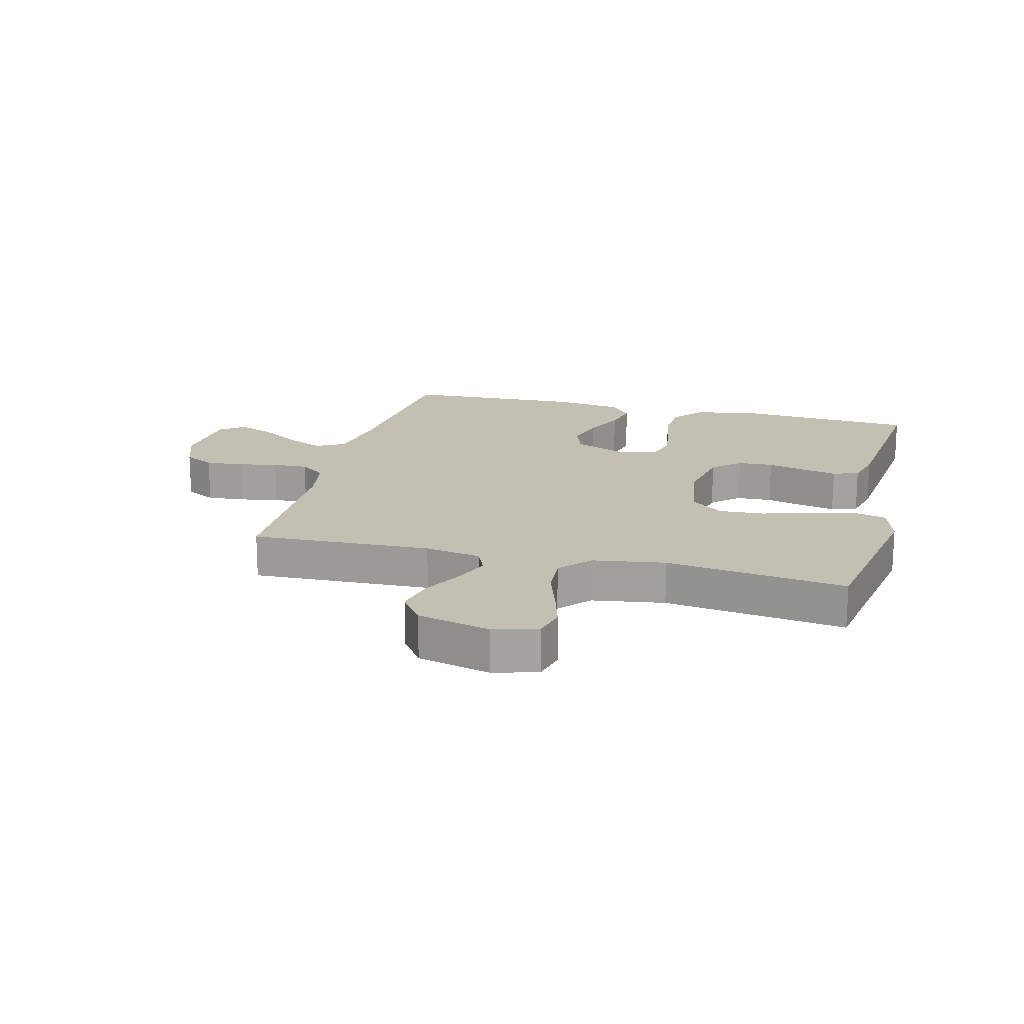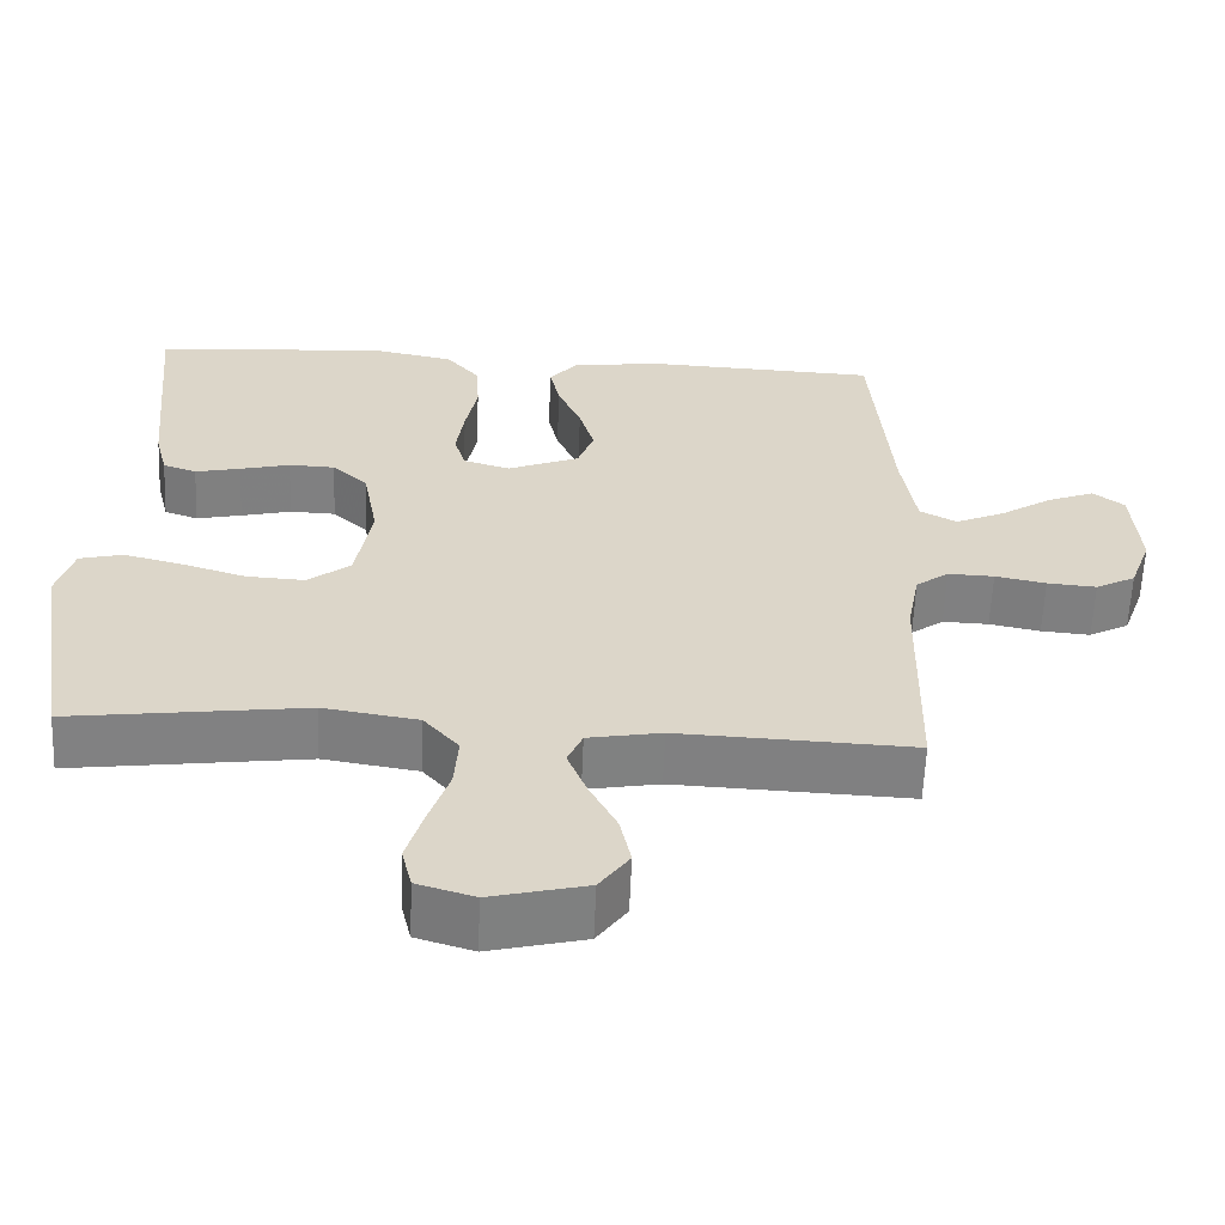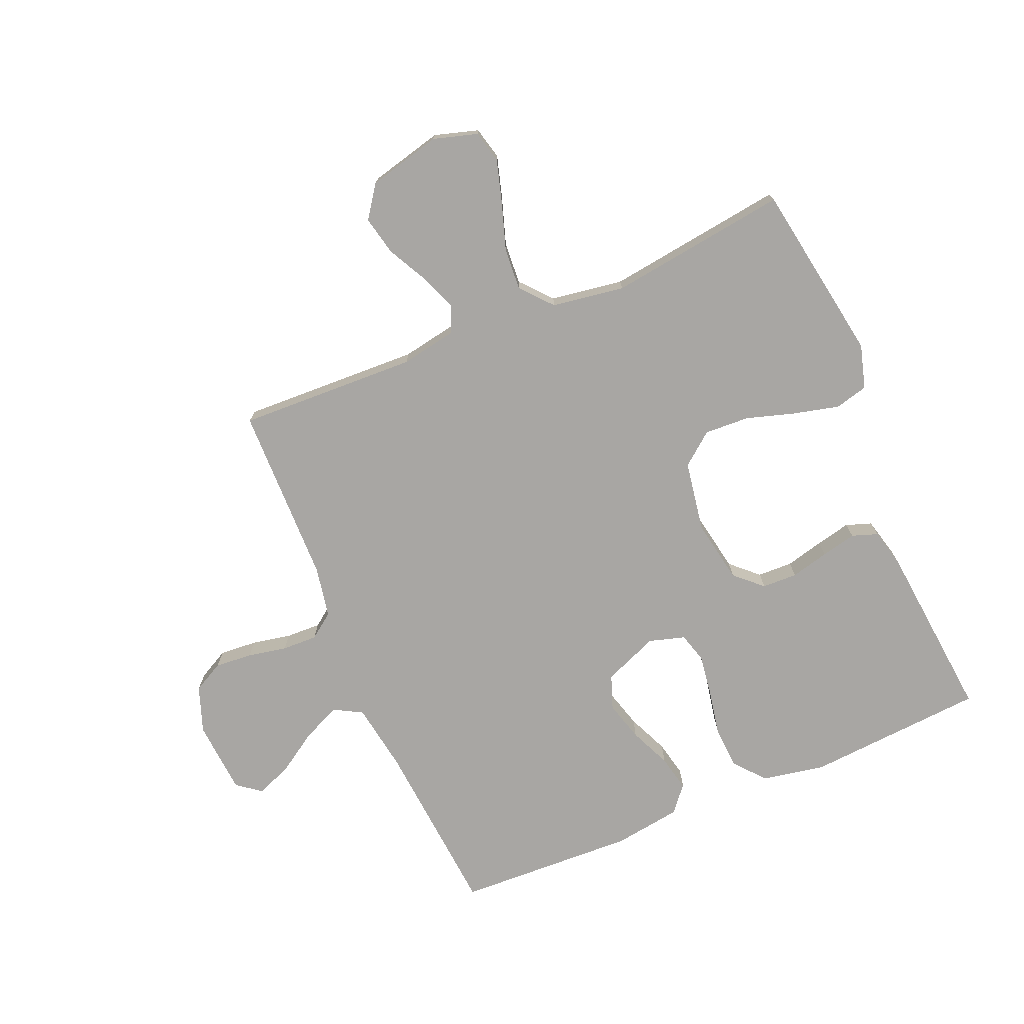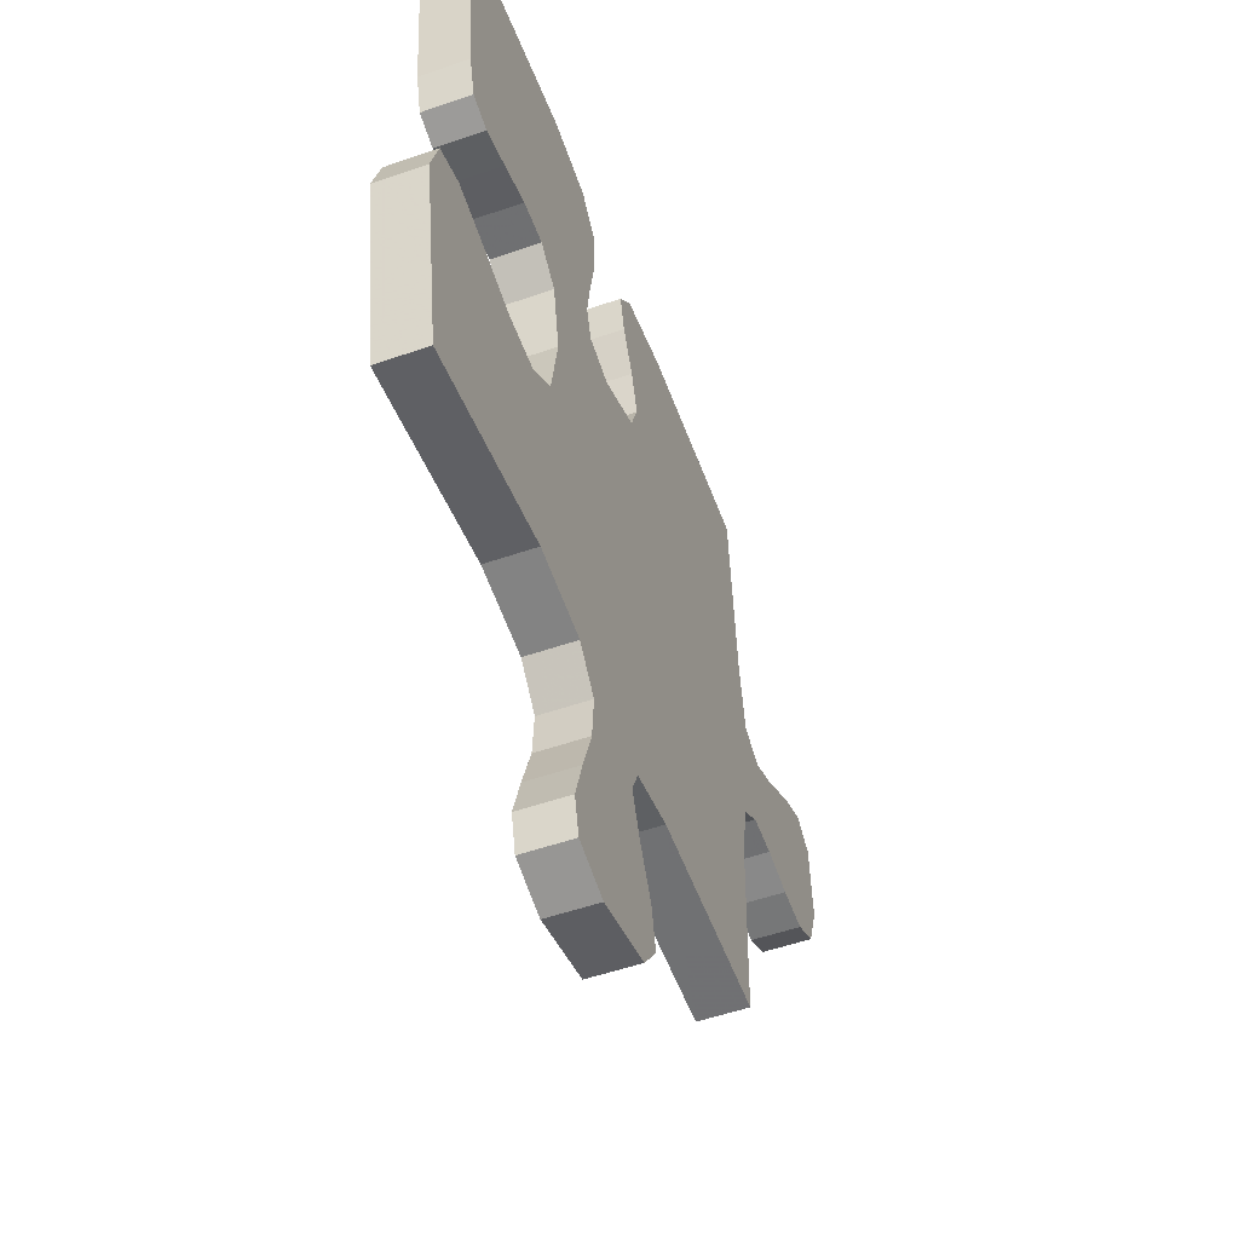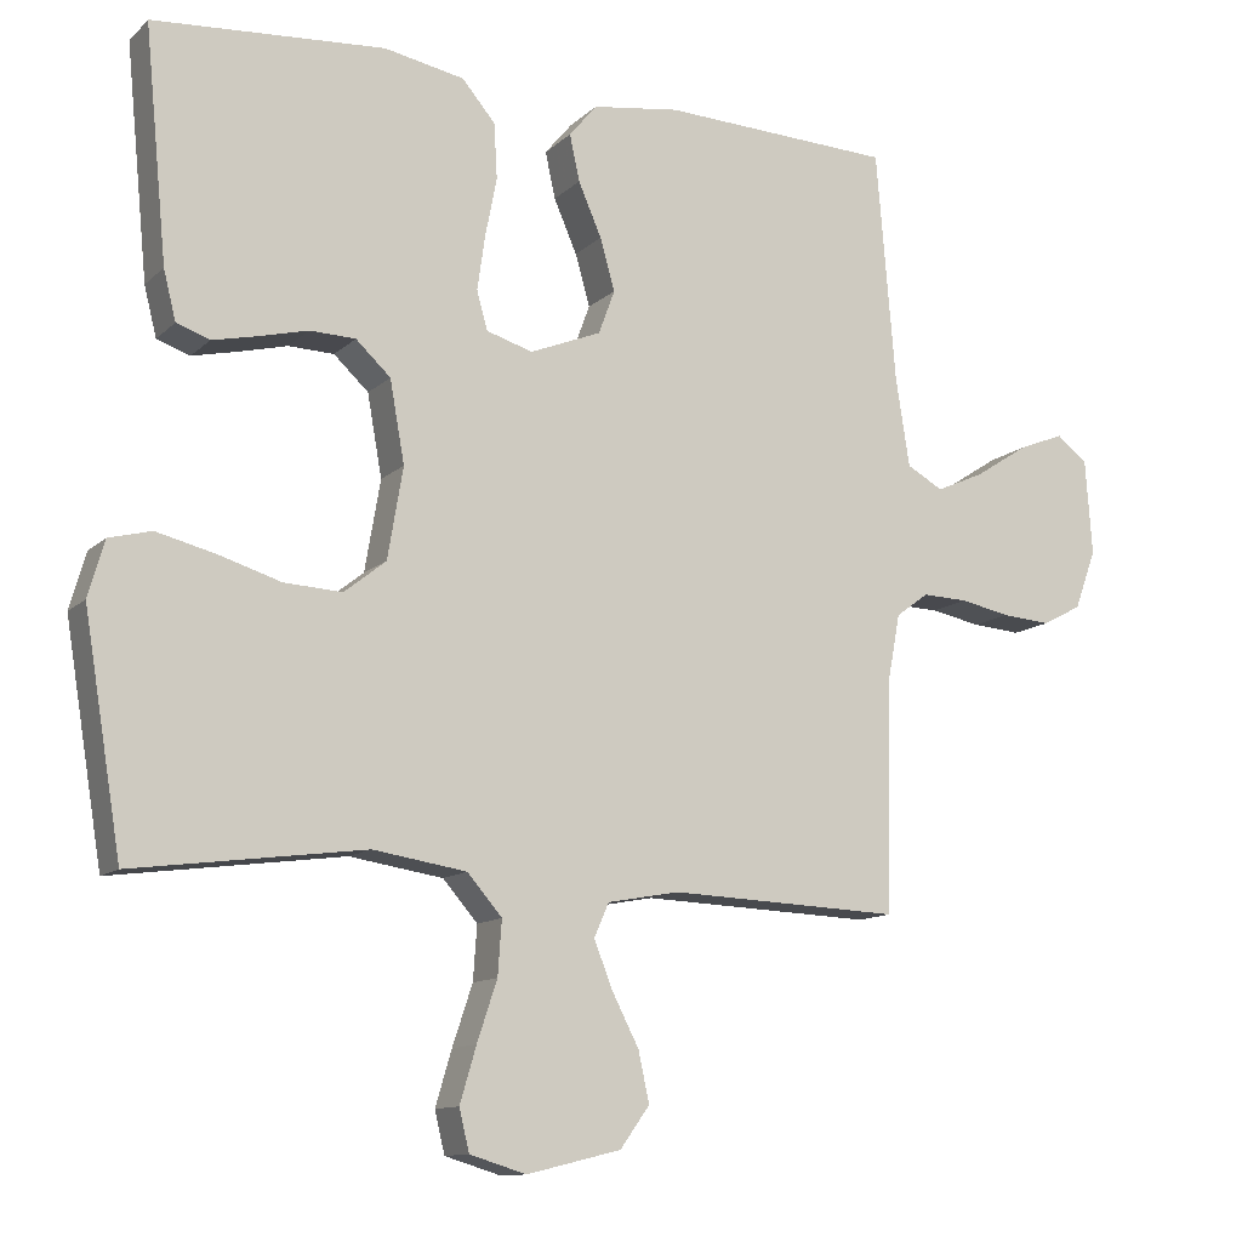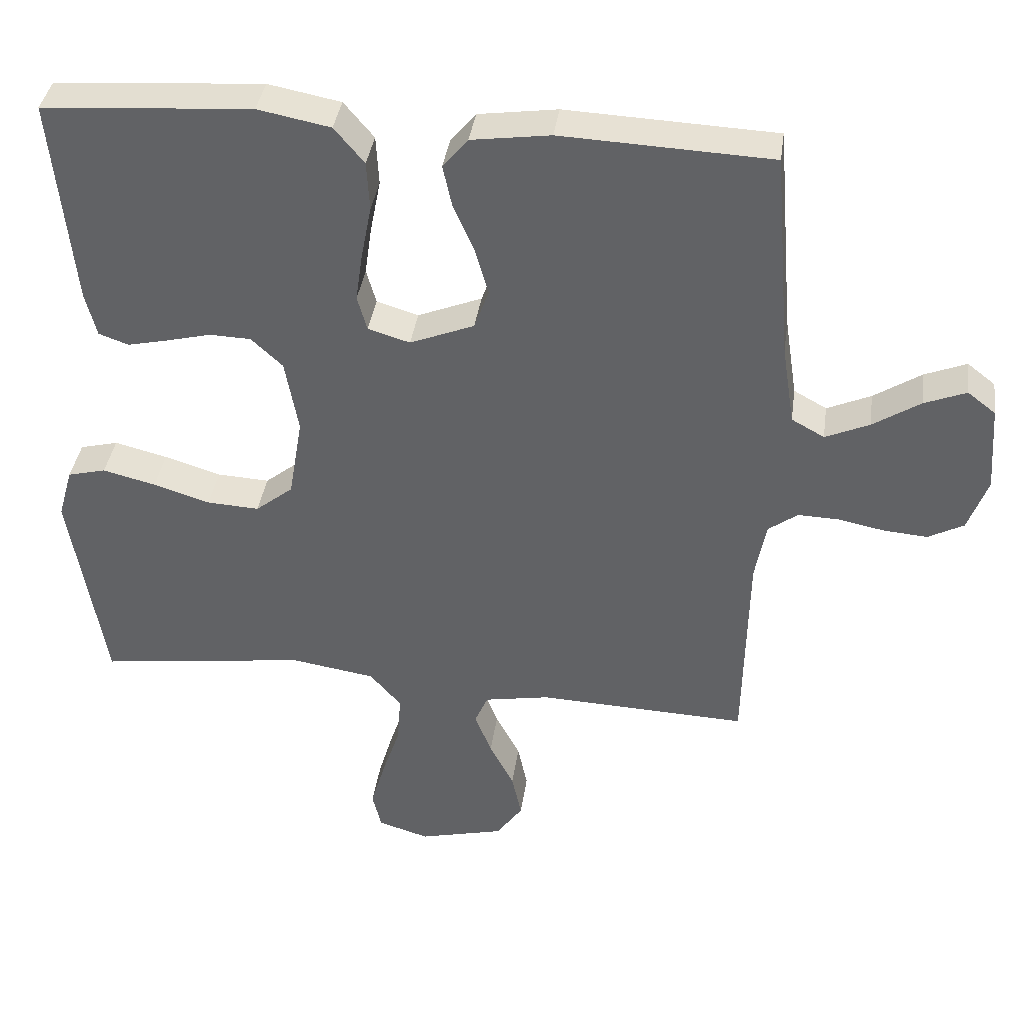
<metadata>
{"format":"obj","ext":"obj","renderer":"f3d","projection":"perspective","resolution":1024,"background":"white","views":[{"elev":17.7,"azim":-165.5,"up":"+Y"},{"elev":-60.3,"azim":-2.4,"up":"+Z"},{"elev":-74.3,"azim":-156.9,"up":"+Y"},{"elev":-53.0,"azim":-69.6,"up":"+Z"},{"elev":-11.8,"azim":-27.1,"up":"+Z"},{"elev":38.3,"azim":8.0,"up":"+Z"}]}
</metadata>
<code>
v 0.5 0.07 0.5
v 0.525 0.07 0.2
v 0.543 0.07 0.085
v 0.59 0.07 0.059
v 0.653 0.07 0.087
v 0.721 0.07 0.131
v 0.781 0.07 0.155
v 0.821 0.07 0.124
v 0.83 0.07 0
v 0.802 0.07 -0.077
v 0.751 0.07 -0.104
v 0.688 0.07 -0.099
v 0.623 0.07 -0.086
v 0.564 0.07 -0.084
v 0.522 0.07 -0.115
v 0.506 0.07 -0.2
v 0.5 0.07 -0.5
v 0.2 0.07 -0.488
v 0.106 0.07 -0.505
v 0.087 0.07 -0.549
v 0.111 0.07 -0.61
v 0.146 0.07 -0.678
v 0.16 0.07 -0.743
v 0.122 0.07 -0.796
v 0 0.07 -0.826
v -0.073 0.07 -0.804
v -0.086 0.07 -0.75
v -0.065 0.07 -0.679
v -0.039 0.07 -0.601
v -0.034 0.07 -0.531
v -0.079 0.07 -0.479
v -0.2 0.07 -0.46
v -0.5 0.07 -0.5
v -0.549 0.07 -0.2
v -0.528 0.07 -0.127
v -0.473 0.07 -0.113
v -0.397 0.07 -0.132
v -0.316 0.07 -0.157
v -0.241 0.07 -0.161
v -0.187 0.07 -0.118
v -0.167 0.07 0
v -0.186 0.07 0.106
v -0.231 0.07 0.148
v -0.29 0.07 0.15
v -0.354 0.07 0.134
v -0.412 0.07 0.121
v -0.455 0.07 0.136
v -0.471 0.07 0.2
v -0.5 0.07 0.5
v -0.2 0.07 0.521
v -0.096 0.07 0.501
v -0.053 0.07 0.45
v -0.049 0.07 0.379
v -0.064 0.07 0.302
v -0.074 0.07 0.232
v -0.06 0.07 0.182
v 0 0.07 0.164
v 0.092 0.07 0.201
v 0.113 0.07 0.258
v 0.094 0.07 0.325
v 0.064 0.07 0.394
v 0.051 0.07 0.454
v 0.087 0.07 0.497
v 0.2 0.07 0.513
v 0.5 0 0.5
v 0.525 0 0.2
v 0.543 0 0.085
v 0.59 0 0.059
v 0.653 0 0.087
v 0.721 0 0.131
v 0.781 0 0.155
v 0.821 0 0.124
v 0.83 0 0
v 0.802 0 -0.077
v 0.751 0 -0.104
v 0.688 0 -0.099
v 0.623 0 -0.086
v 0.564 0 -0.084
v 0.522 0 -0.115
v 0.506 0 -0.2
v 0.5 0 -0.5
v 0.2 0 -0.488
v 0.106 0 -0.505
v 0.087 0 -0.549
v 0.111 0 -0.61
v 0.146 0 -0.678
v 0.16 0 -0.743
v 0.122 0 -0.796
v 0 0 -0.826
v -0.073 0 -0.804
v -0.086 0 -0.75
v -0.065 0 -0.679
v -0.039 0 -0.601
v -0.034 0 -0.531
v -0.079 0 -0.479
v -0.2 0 -0.46
v -0.5 0 -0.5
v -0.549 0 -0.2
v -0.528 0 -0.127
v -0.473 0 -0.113
v -0.397 0 -0.132
v -0.316 0 -0.157
v -0.241 0 -0.161
v -0.187 0 -0.118
v -0.167 0 0
v -0.186 0 0.106
v -0.231 0 0.148
v -0.29 0 0.15
v -0.354 0 0.134
v -0.412 0 0.121
v -0.455 0 0.136
v -0.471 0 0.2
v -0.5 0 0.5
v -0.2 0 0.521
v -0.096 0 0.501
v -0.053 0 0.45
v -0.049 0 0.379
v -0.064 0 0.302
v -0.074 0 0.232
v -0.06 0 0.182
v 0 0 0.164
v 0.092 0 0.201
v 0.113 0 0.258
v 0.094 0 0.325
v 0.064 0 0.394
v 0.051 0 0.454
v 0.087 0 0.497
v 0.2 0 0.513
f 64 1 2
f 63 64 2
f 62 63 2
f 61 62 2
f 60 61 2
f 59 60 2 3
f 58 59 3 4
f 57 58 4
f 52 53 54
f 51 52 54
f 50 51 54
f 49 50 54
f 48 49 54
f 47 48 54
f 46 47 54
f 45 46 54
f 44 45 54
f 43 44 54 55
f 42 43 55 56
f 36 37 38
f 35 36 38
f 34 35 38
f 33 34 38
f 32 33 38
f 31 32 38 39
f 30 31 39 40
f 27 28 29
f 26 27 29
f 25 26 29
f 24 25 29
f 23 24 29
f 22 23 29
f 21 22 29
f 20 21 29 30
f 30 40 41
f 20 30 41
f 19 20 41
f 16 17 18
f 42 56 57
f 41 42 57
f 19 41 57
f 18 19 57
f 16 18 57
f 15 16 57
f 11 12 13
f 10 11 13
f 9 10 13
f 8 9 13
f 7 8 13
f 6 7 13
f 5 6 13
f 14 15 57 4
f 4 5 13 14
f 66 65 128
f 66 128 127
f 66 127 126
f 66 126 125
f 66 125 124
f 67 66 124 123
f 68 67 123 122
f 68 122 121
f 118 117 116
f 118 116 115
f 118 115 114
f 118 114 113
f 118 113 112
f 118 112 111
f 118 111 110
f 118 110 109
f 118 109 108
f 119 118 108 107
f 120 119 107 106
f 102 101 100
f 102 100 99
f 102 99 98
f 102 98 97
f 102 97 96
f 103 102 96 95
f 104 103 95 94
f 93 92 91
f 93 91 90
f 93 90 89
f 93 89 88
f 93 88 87
f 93 87 86
f 93 86 85
f 94 93 85 84
f 105 104 94
f 105 94 84
f 105 84 83
f 82 81 80
f 121 120 106
f 121 106 105
f 121 105 83
f 121 83 82
f 121 82 80
f 121 80 79
f 77 76 75
f 77 75 74
f 77 74 73
f 77 73 72
f 77 72 71
f 77 71 70
f 77 70 69
f 68 121 79 78
f 78 77 69 68
f 1 65 66 2
f 2 66 67 3
f 3 67 68 4
f 4 68 69 5
f 5 69 70 6
f 6 70 71 7
f 7 71 72 8
f 8 72 73 9
f 9 73 74 10
f 10 74 75 11
f 11 75 76 12
f 12 76 77 13
f 13 77 78 14
f 14 78 79 15
f 15 79 80 16
f 16 80 81 17
f 17 81 82 18
f 18 82 83 19
f 19 83 84 20
f 20 84 85 21
f 21 85 86 22
f 22 86 87 23
f 23 87 88 24
f 24 88 89 25
f 25 89 90 26
f 26 90 91 27
f 27 91 92 28
f 28 92 93 29
f 29 93 94 30
f 30 94 95 31
f 31 95 96 32
f 32 96 97 33
f 33 97 98 34
f 34 98 99 35
f 35 99 100 36
f 36 100 101 37
f 37 101 102 38
f 38 102 103 39
f 39 103 104 40
f 40 104 105 41
f 41 105 106 42
f 42 106 107 43
f 43 107 108 44
f 44 108 109 45
f 45 109 110 46
f 46 110 111 47
f 47 111 112 48
f 48 112 113 49
f 49 113 114 50
f 50 114 115 51
f 51 115 116 52
f 52 116 117 53
f 53 117 118 54
f 54 118 119 55
f 55 119 120 56
f 56 120 121 57
f 57 121 122 58
f 58 122 123 59
f 59 123 124 60
f 60 124 125 61
f 61 125 126 62
f 62 126 127 63
f 63 127 128 64
f 64 128 65 1

</code>
